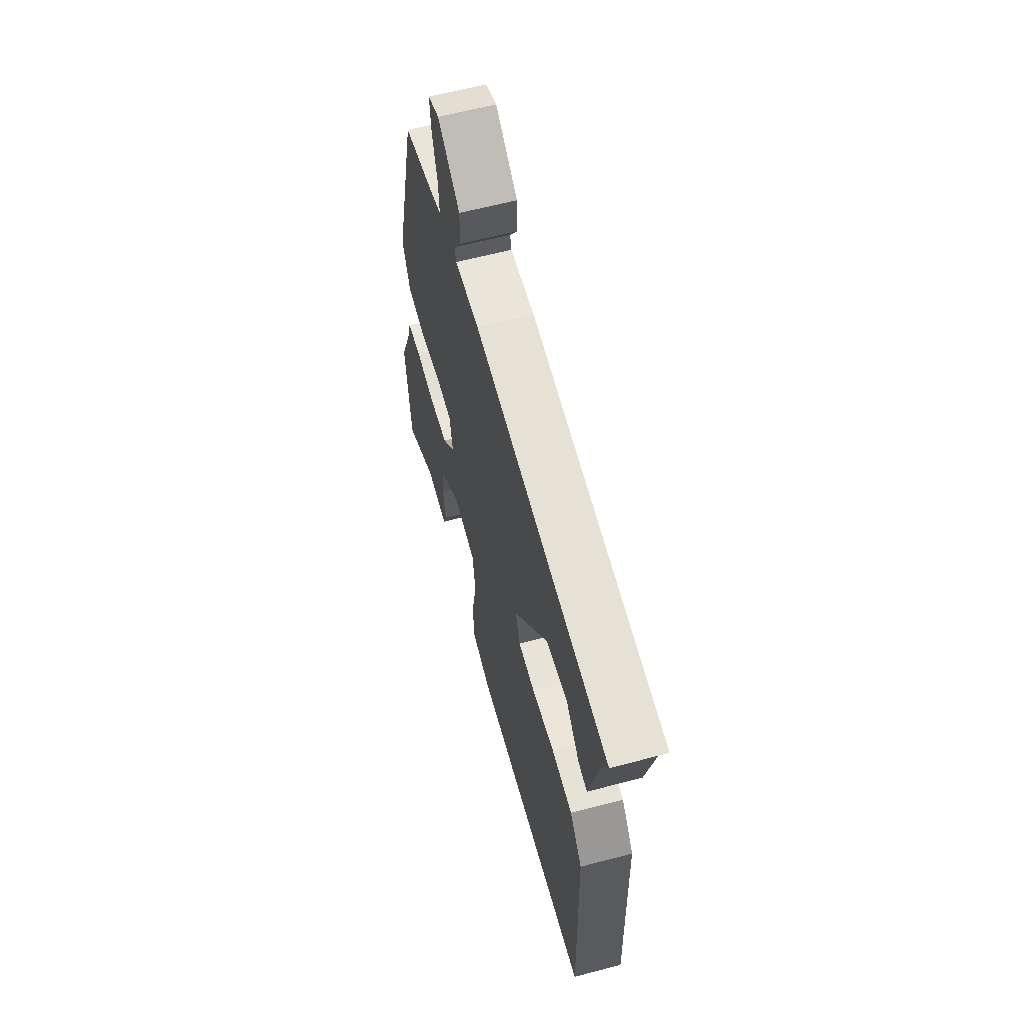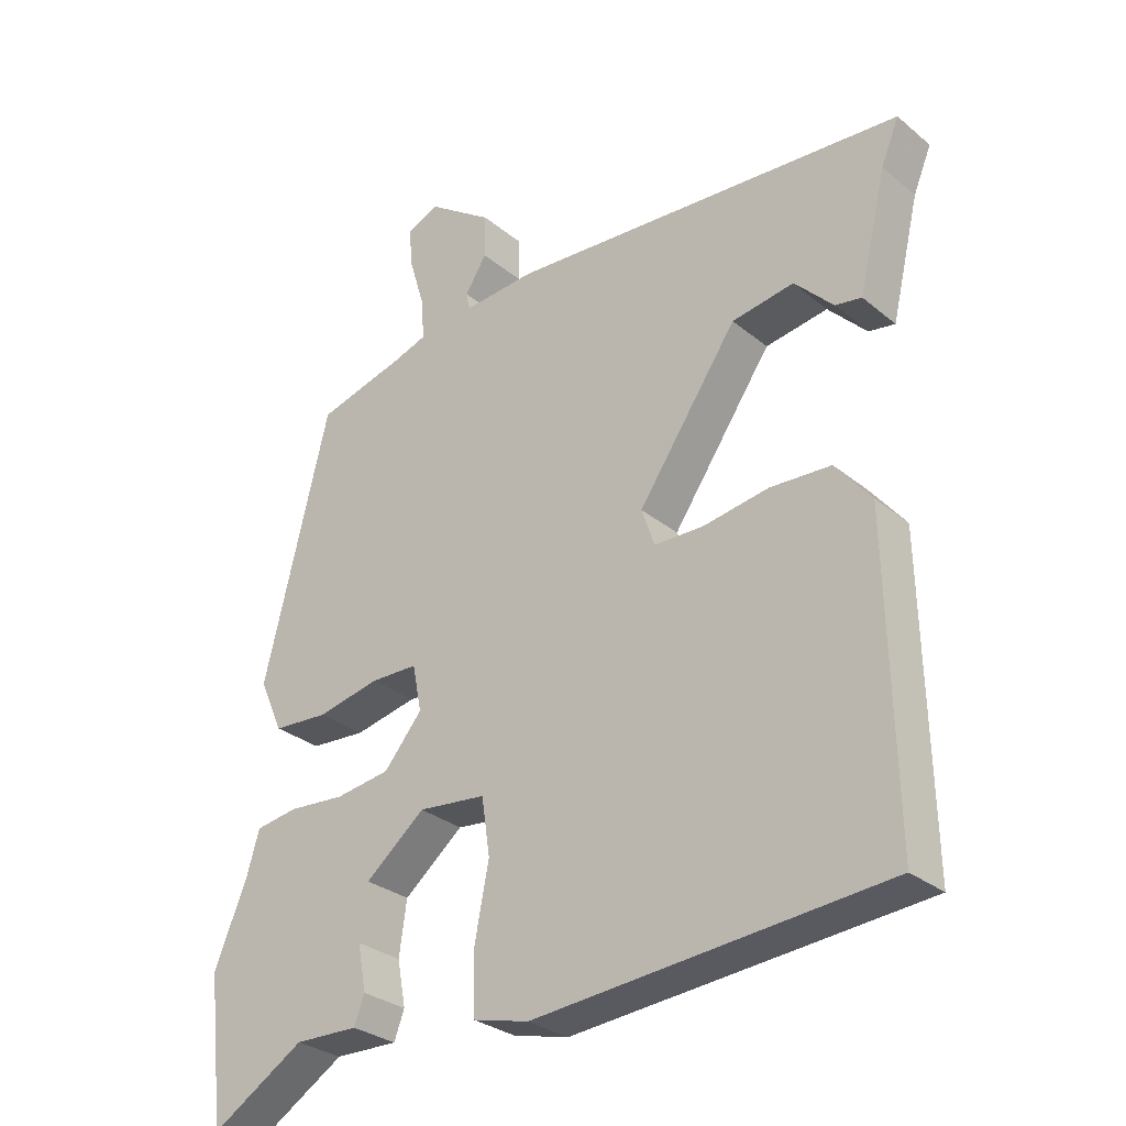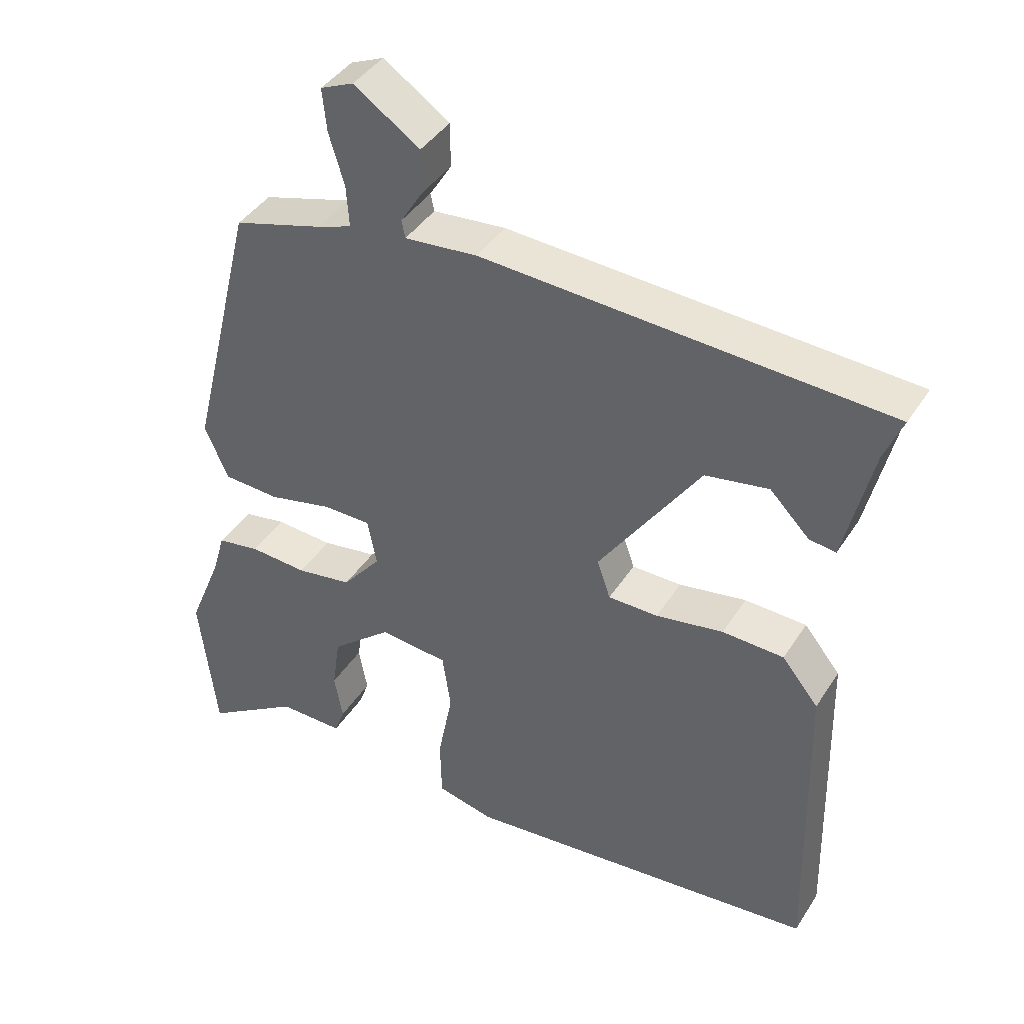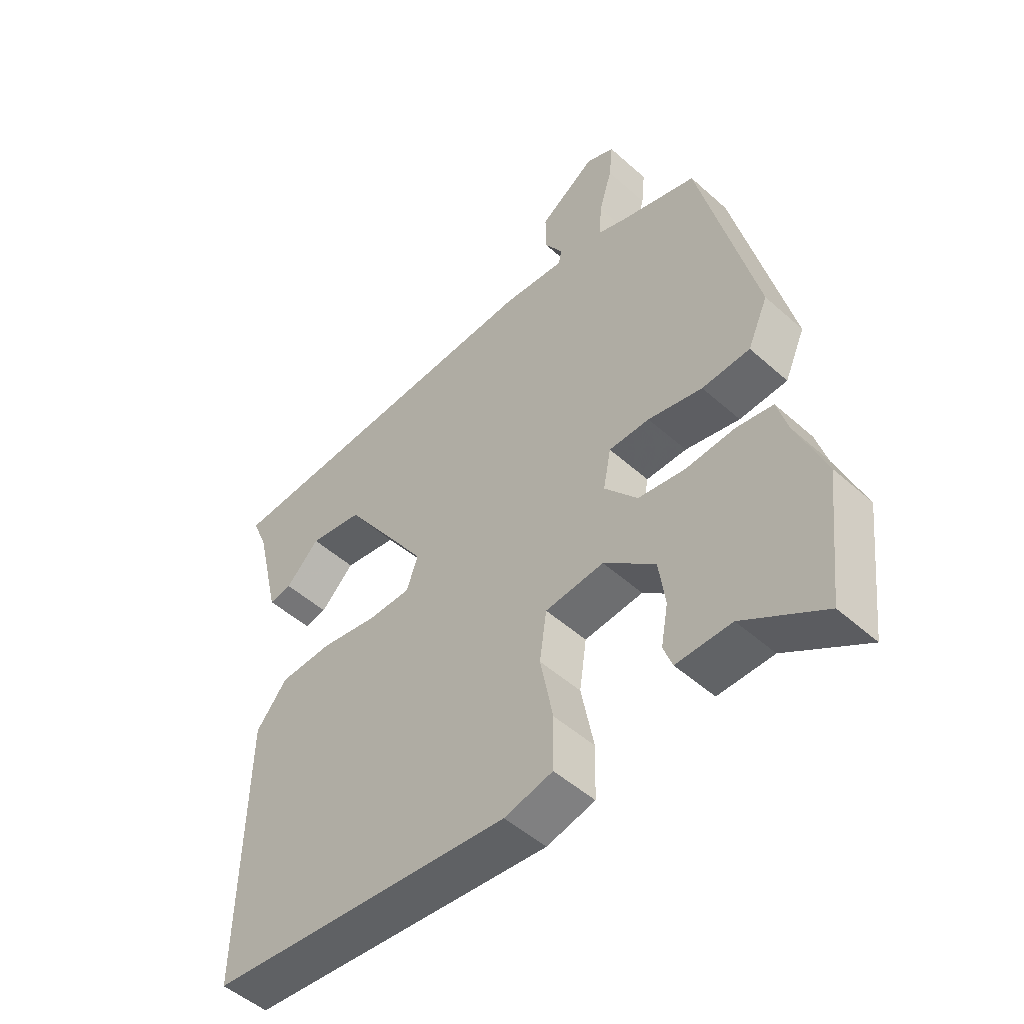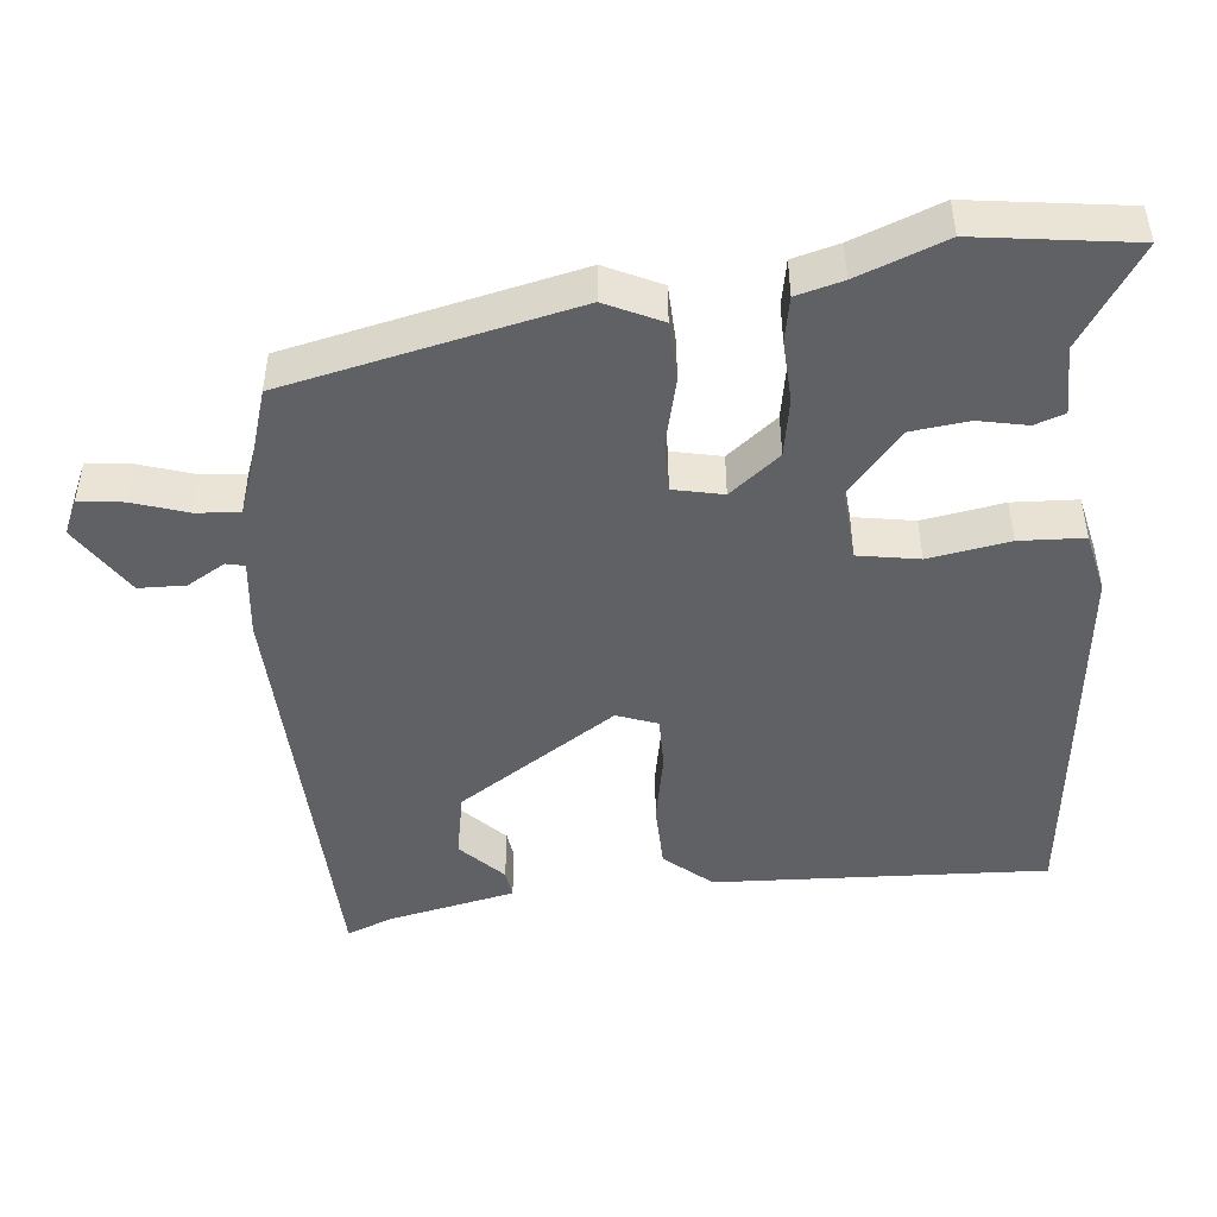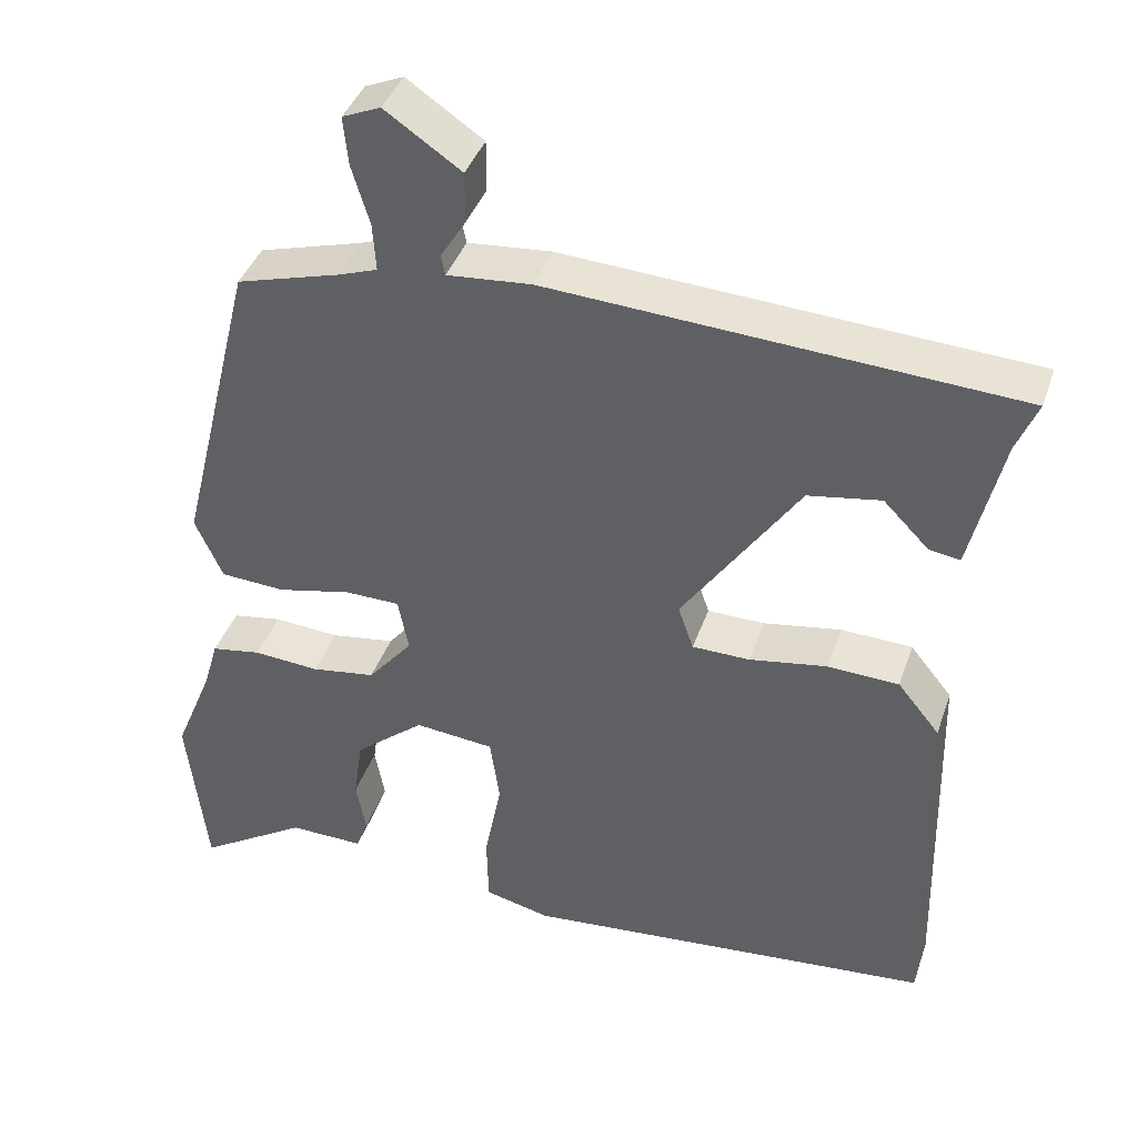
<metadata>
{"format":"obj","ext":"obj","renderer":"f3d","projection":"perspective","resolution":1024,"background":"white","views":[{"elev":61.7,"azim":-105.0,"up":"+Z"},{"elev":-29.3,"azim":-140.3,"up":"+Z"},{"elev":40.9,"azim":-150.3,"up":"+Z"},{"elev":-49.8,"azim":45.5,"up":"+Z"},{"elev":-47.2,"azim":94.3,"up":"+Y"},{"elev":40.0,"azim":-161.8,"up":"+Z"}]}
</metadata>
<code>
v 0.52 0.07 -0.327
v 0.496 0.07 -0.538
v 0.361 0.07 -0.454
v 0.269 0.07 -0.456
v 0.254 0.07 -0.416
v 0.266 0.07 -0.35
v 0.255 0.07 -0.273
v 0.169 0.07 -0.202
v 0.071 0.07 -0.212
v 0.059 0.07 -0.294
v 0.08 0.07 -0.402
v 0.078 0.07 -0.489
v -0.003 0.07 -0.509
v -0.512 0.07 -0.464
v -0.502 0.07 -0.017
v -0.45 0.07 0.047
v -0.362 0.07 0.051
v -0.266 0.07 0.035
v -0.195 0.07 0.036
v -0.176 0.07 0.091
v -0.32 0.07 0.301
v -0.41 0.07 0.316
v -0.466 0.07 0.259
v -0.504 0.07 0.253
v -0.544 0.07 0.422
v -0.57 0.07 0.485
v 0.005 0.07 0.52
v 0.109 0.07 0.511
v 0.114 0.07 0.536
v 0.083 0.07 0.586
v 0.083 0.07 0.649
v 0.177 0.07 0.713
v 0.224 0.07 0.693
v 0.218 0.07 0.633
v 0.196 0.07 0.56
v 0.192 0.07 0.501
v 0.241 0.07 0.484
v 0.368 0.07 0.448
v 0.463 0.07 0.063
v 0.429 0.07 -0.013
v 0.349 0.07 -0.018
v 0.258 0.07 0.002
v 0.19 0.07 0.001
v 0.177 0.07 -0.066
v 0.232 0.07 -0.132
v 0.311 0.07 -0.144
v 0.393 0.07 -0.138
v 0.454 0.07 -0.148
v 0.472 0.07 -0.21
v 0.52 0 -0.327
v 0.496 0 -0.538
v 0.361 0 -0.454
v 0.269 0 -0.456
v 0.254 0 -0.416
v 0.266 0 -0.35
v 0.255 0 -0.273
v 0.169 0 -0.202
v 0.071 0 -0.212
v 0.059 0 -0.294
v 0.08 0 -0.402
v 0.078 0 -0.489
v -0.003 0 -0.509
v -0.512 0 -0.464
v -0.502 0 -0.017
v -0.45 0 0.047
v -0.362 0 0.051
v -0.266 0 0.035
v -0.195 0 0.036
v -0.176 0 0.091
v -0.32 0 0.301
v -0.41 0 0.316
v -0.466 0 0.259
v -0.504 0 0.253
v -0.544 0 0.422
v -0.57 0 0.485
v 0.005 0 0.52
v 0.109 0 0.511
v 0.114 0 0.536
v 0.083 0 0.586
v 0.083 0 0.649
v 0.177 0 0.713
v 0.224 0 0.693
v 0.218 0 0.633
v 0.196 0 0.56
v 0.192 0 0.501
v 0.241 0 0.484
v 0.368 0 0.448
v 0.463 0 0.063
v 0.429 0 -0.013
v 0.349 0 -0.018
v 0.258 0 0.002
v 0.19 0 0.001
v 0.177 0 -0.066
v 0.232 0 -0.132
v 0.311 0 -0.144
v 0.393 0 -0.138
v 0.454 0 -0.148
v 0.472 0 -0.21
f 46 47 48 49
f 1 2 3
f 49 1 3
f 46 49 3
f 45 46 3
f 44 45 3
f 40 41 42
f 39 40 42
f 38 39 42
f 37 38 42
f 36 37 42 43
f 33 34 35
f 32 33 35
f 31 32 35
f 30 31 35
f 29 30 35
f 28 29 35 36
f 27 28 36
f 26 27 36
f 25 26 36
f 22 23 24 25
f 21 22 25 36
f 36 43 44
f 21 36 44
f 20 21 44
f 16 17 18
f 15 16 18
f 14 15 18
f 13 14 18
f 12 13 18
f 11 12 18
f 10 11 18
f 9 10 18 19
f 19 20 44
f 9 19 44
f 8 9 44
f 3 4 5 6
f 3 6 7
f 44 3 7
f 7 8 44
f 98 97 96 95
f 52 51 50
f 52 50 98
f 52 98 95
f 52 95 94
f 52 94 93
f 91 90 89
f 91 89 88
f 91 88 87
f 91 87 86
f 92 91 86 85
f 84 83 82
f 84 82 81
f 84 81 80
f 84 80 79
f 84 79 78
f 85 84 78 77
f 85 77 76
f 85 76 75
f 85 75 74
f 74 73 72 71
f 85 74 71 70
f 93 92 85
f 93 85 70
f 93 70 69
f 67 66 65
f 67 65 64
f 67 64 63
f 67 63 62
f 67 62 61
f 67 61 60
f 67 60 59
f 68 67 59 58
f 93 69 68
f 93 68 58
f 93 58 57
f 55 54 53 52
f 56 55 52
f 56 52 93
f 93 57 56
f 1 50 51 2
f 2 51 52 3
f 3 52 53 4
f 4 53 54 5
f 5 54 55 6
f 6 55 56 7
f 7 56 57 8
f 8 57 58 9
f 9 58 59 10
f 10 59 60 11
f 11 60 61 12
f 12 61 62 13
f 13 62 63 14
f 14 63 64 15
f 15 64 65 16
f 16 65 66 17
f 17 66 67 18
f 18 67 68 19
f 19 68 69 20
f 20 69 70 21
f 21 70 71 22
f 22 71 72 23
f 23 72 73 24
f 24 73 74 25
f 25 74 75 26
f 26 75 76 27
f 27 76 77 28
f 28 77 78 29
f 29 78 79 30
f 30 79 80 31
f 31 80 81 32
f 32 81 82 33
f 33 82 83 34
f 34 83 84 35
f 35 84 85 36
f 36 85 86 37
f 37 86 87 38
f 38 87 88 39
f 39 88 89 40
f 40 89 90 41
f 41 90 91 42
f 42 91 92 43
f 43 92 93 44
f 44 93 94 45
f 45 94 95 46
f 46 95 96 47
f 47 96 97 48
f 48 97 98 49
f 49 98 50 1

</code>
